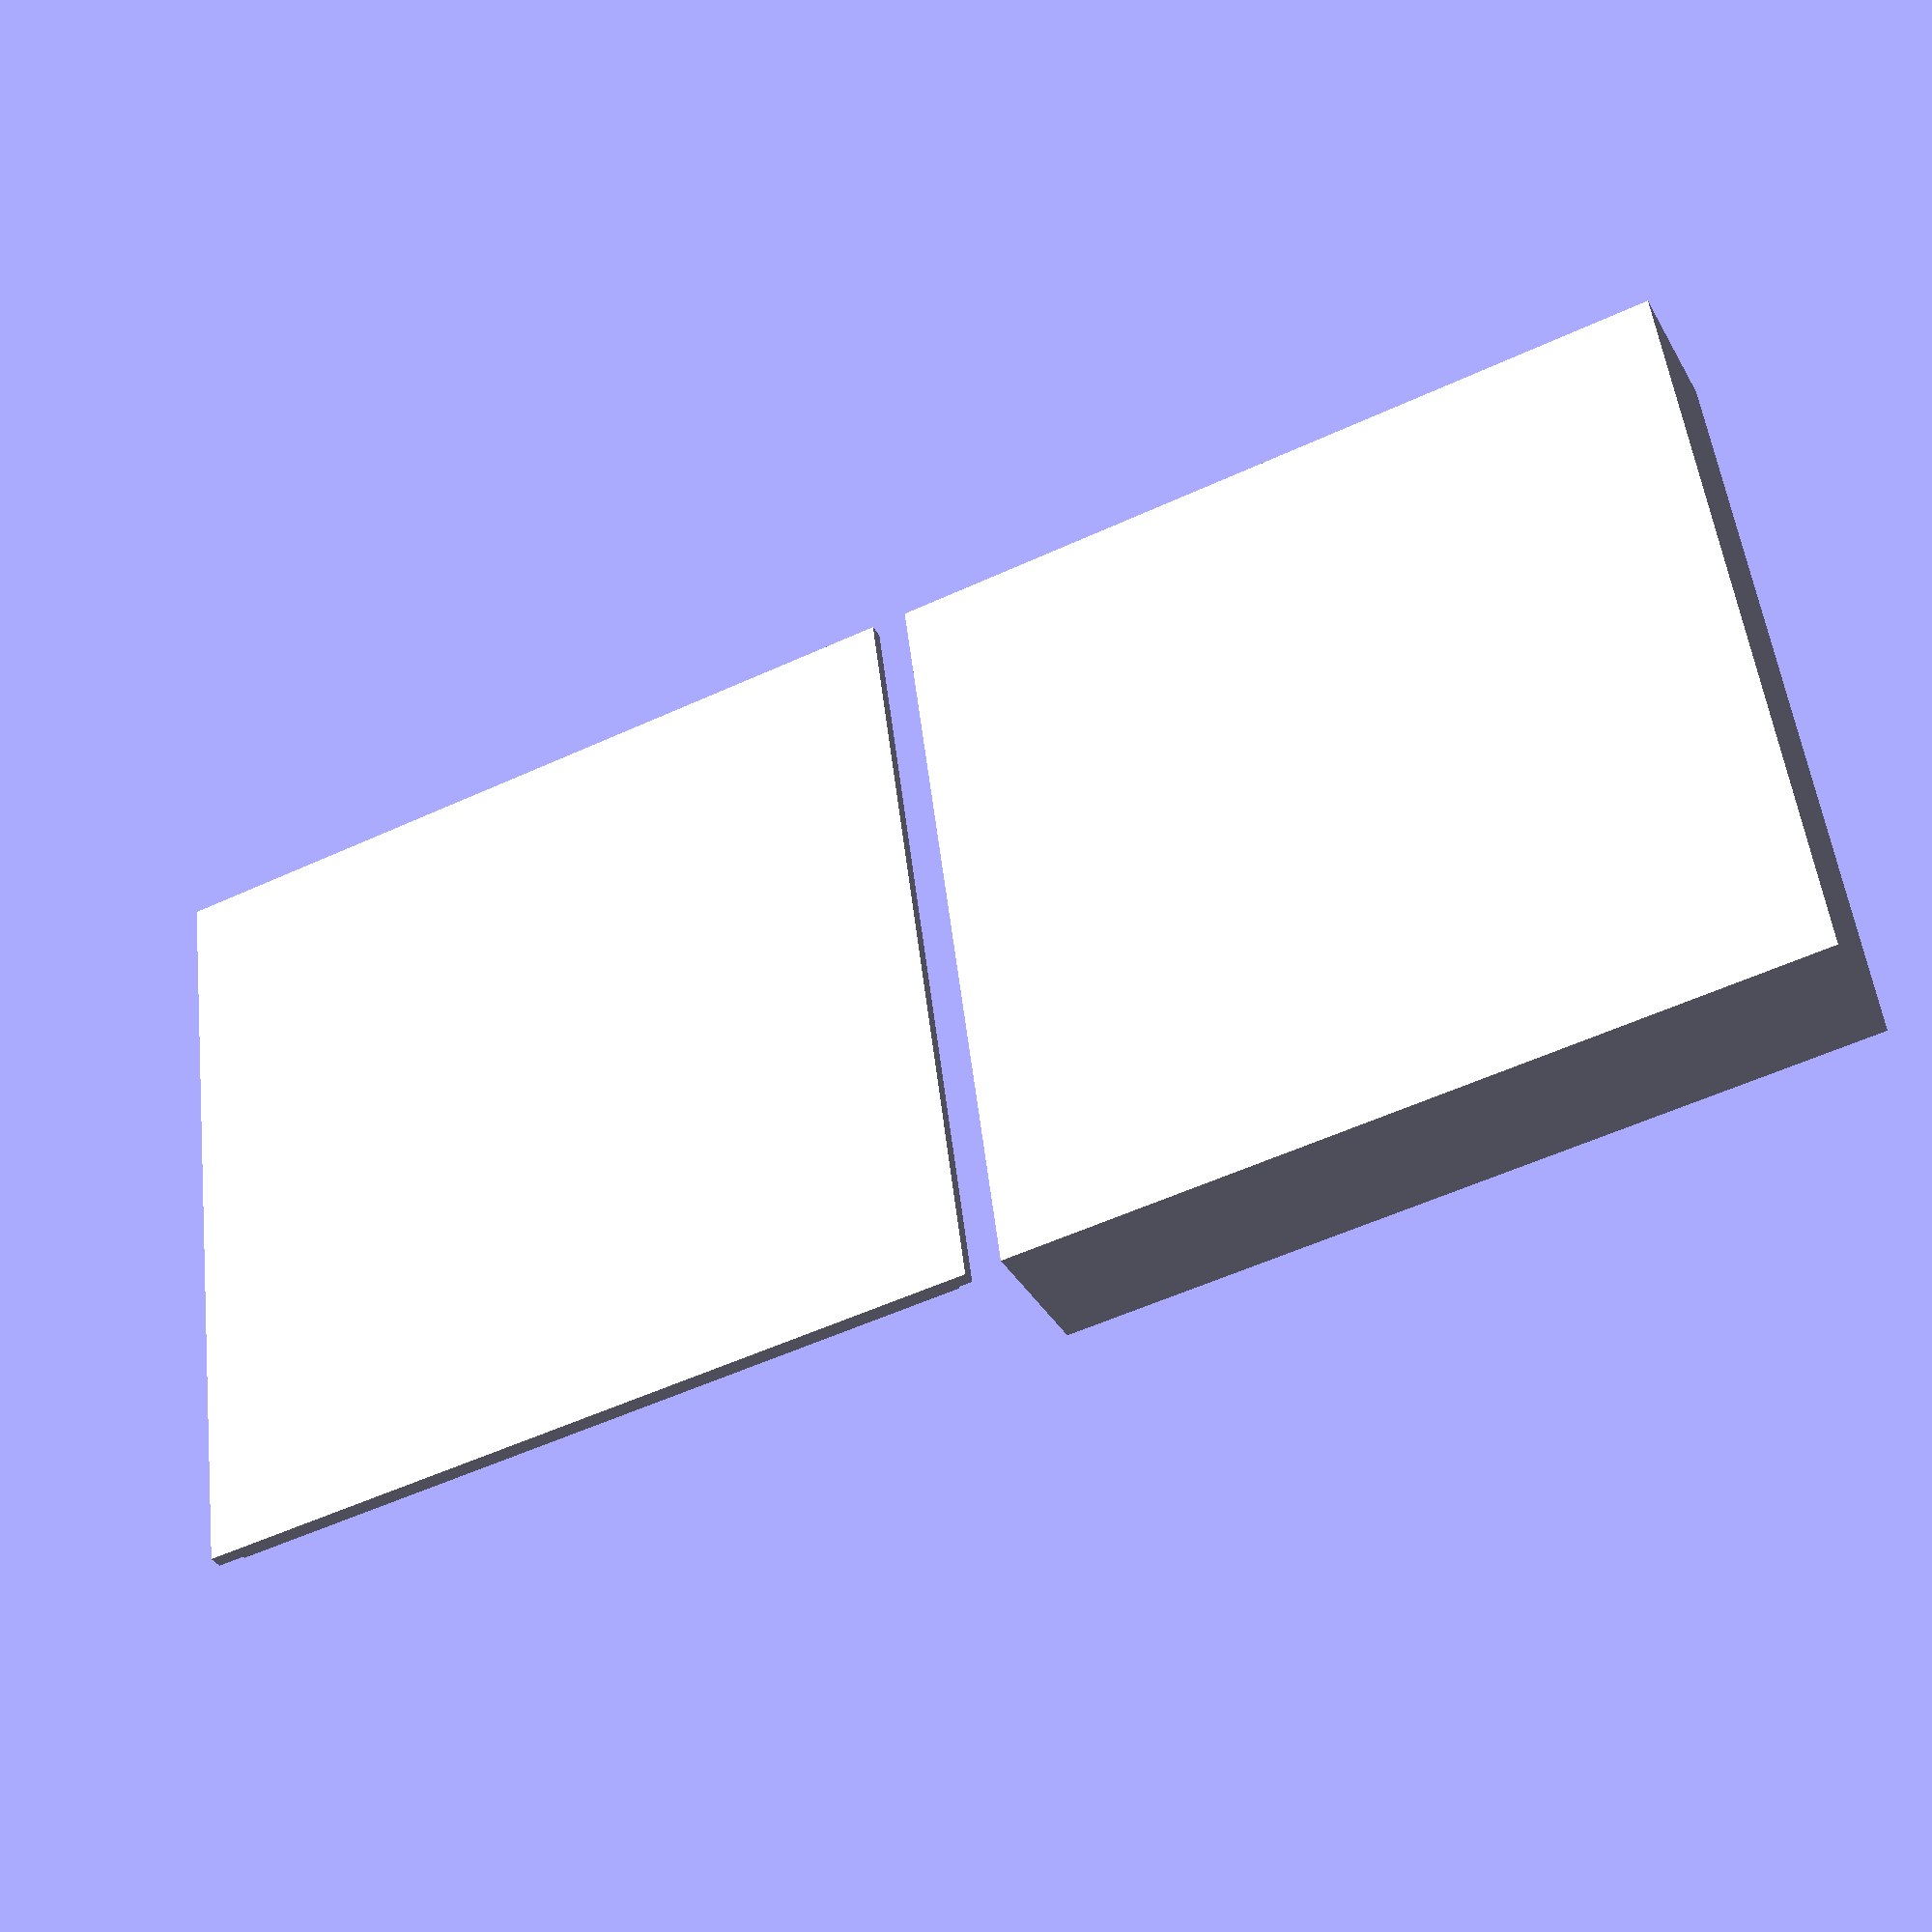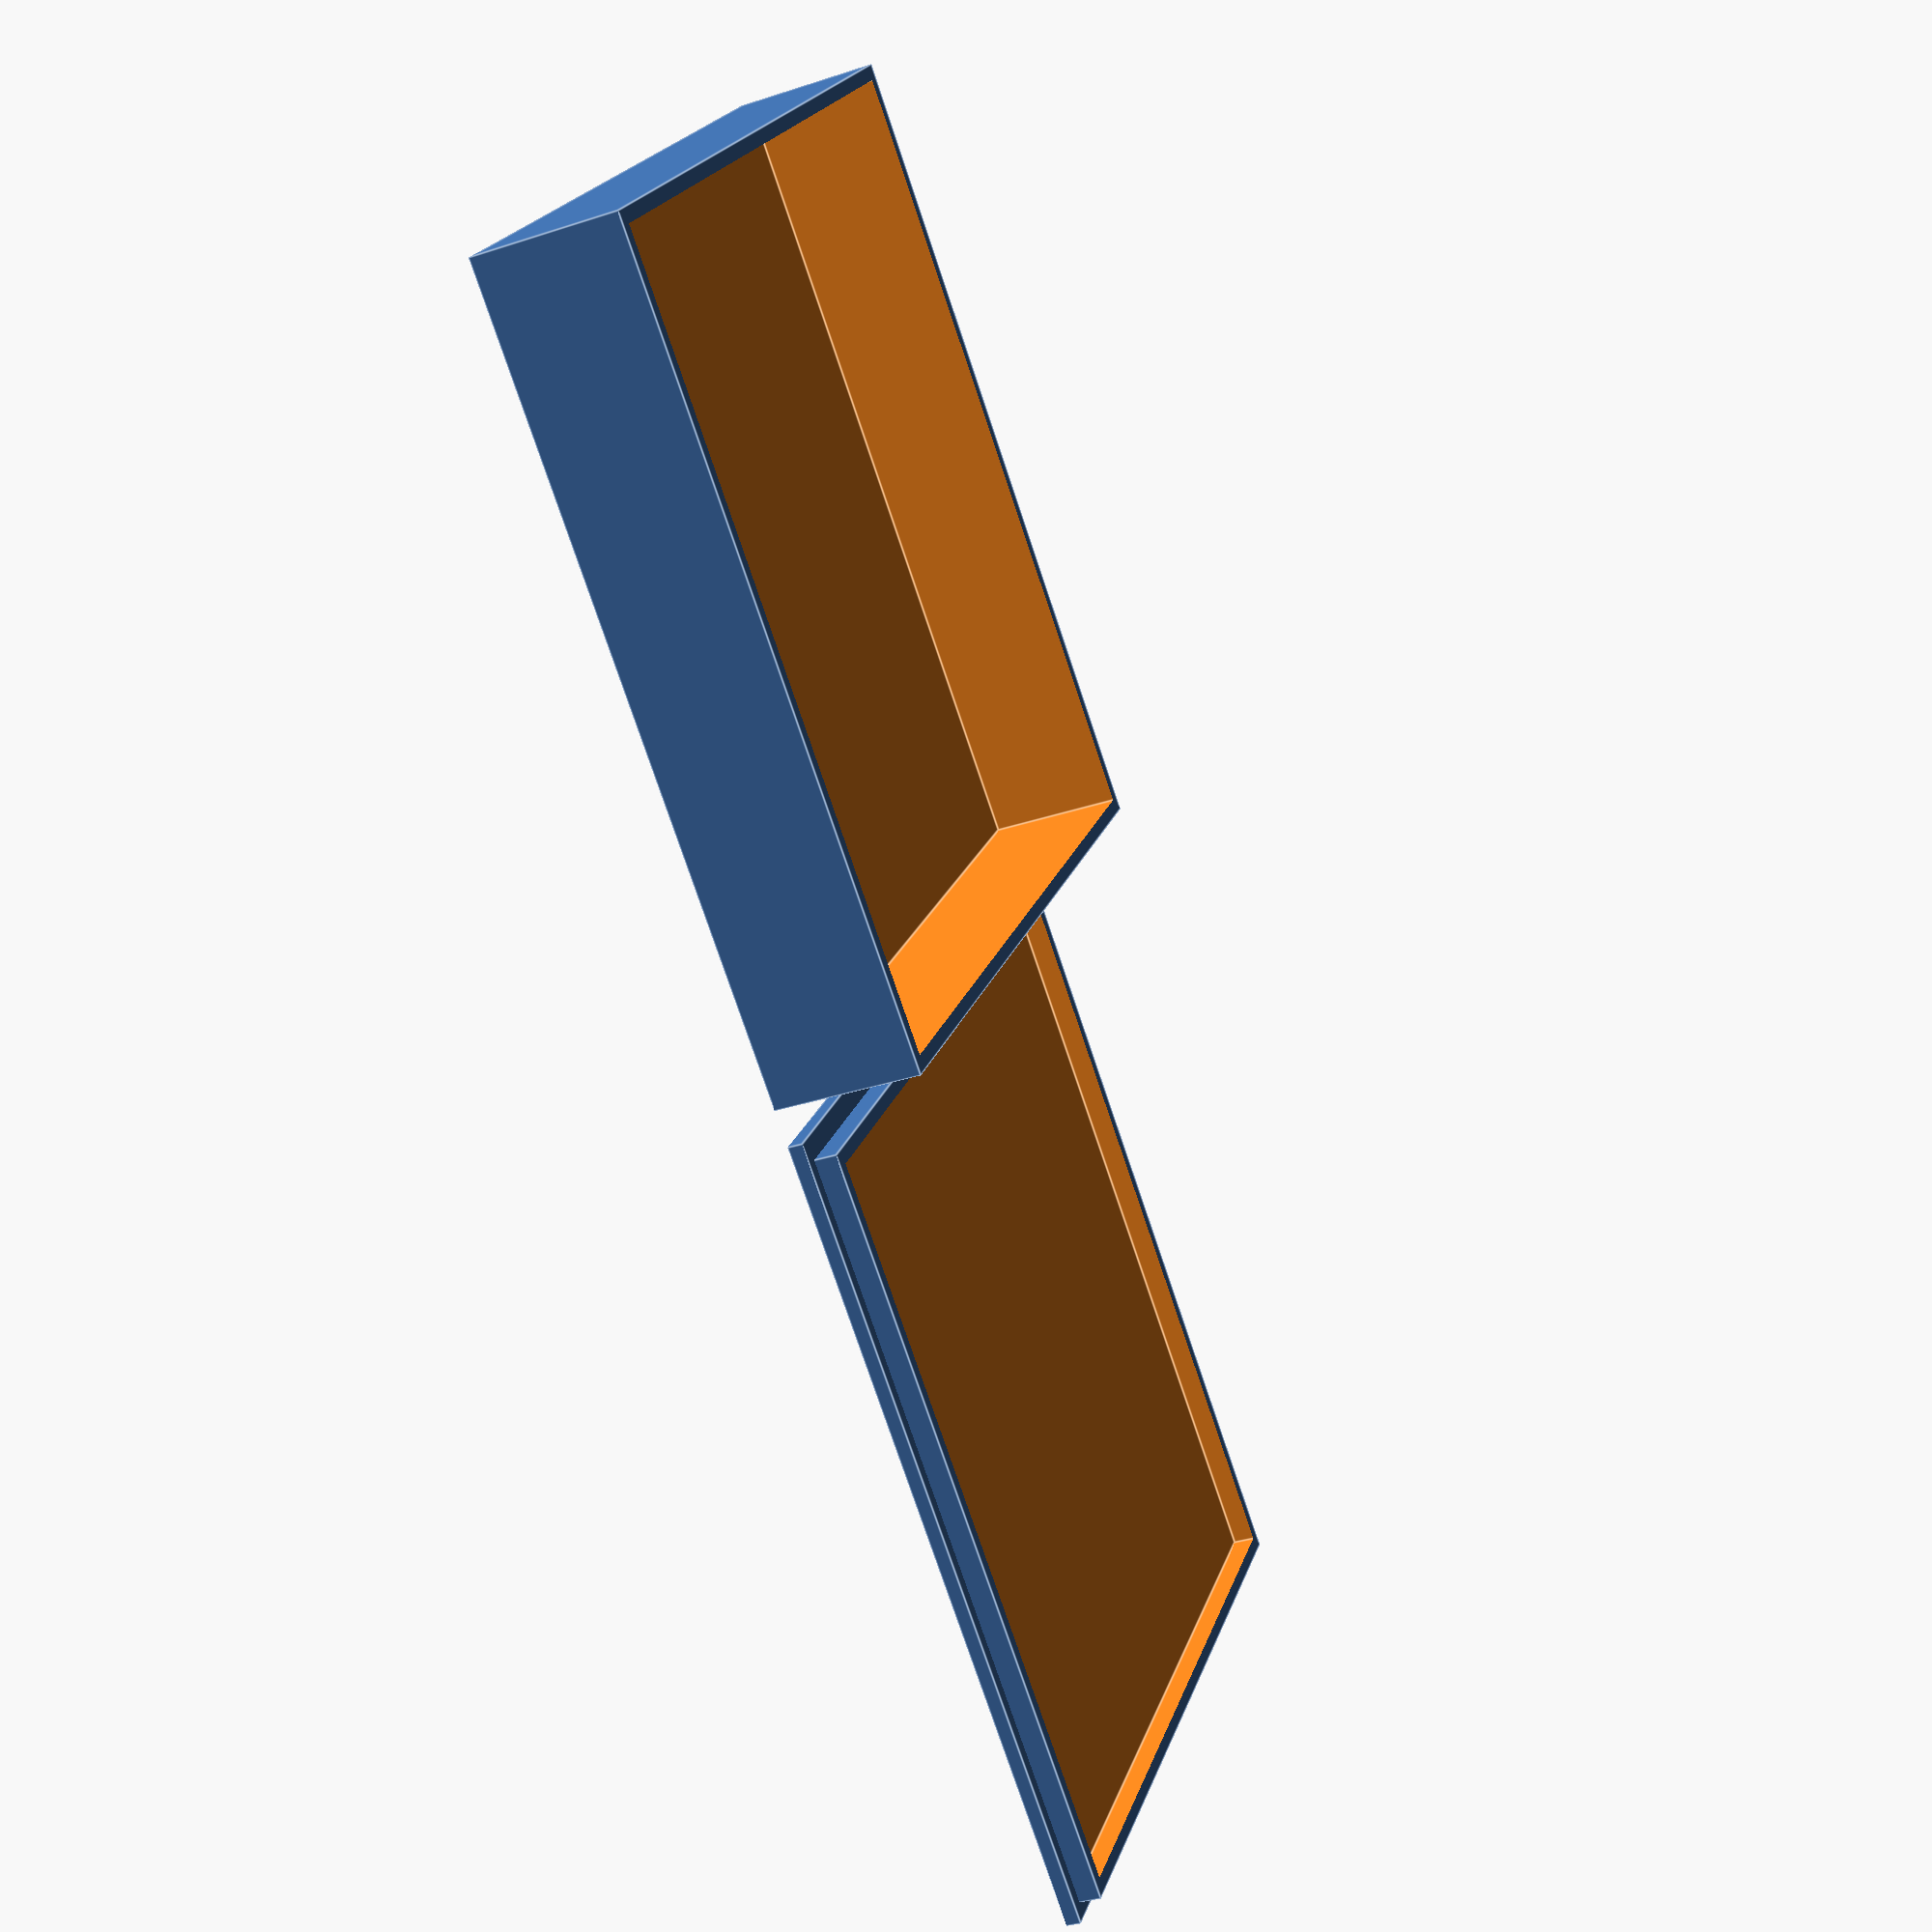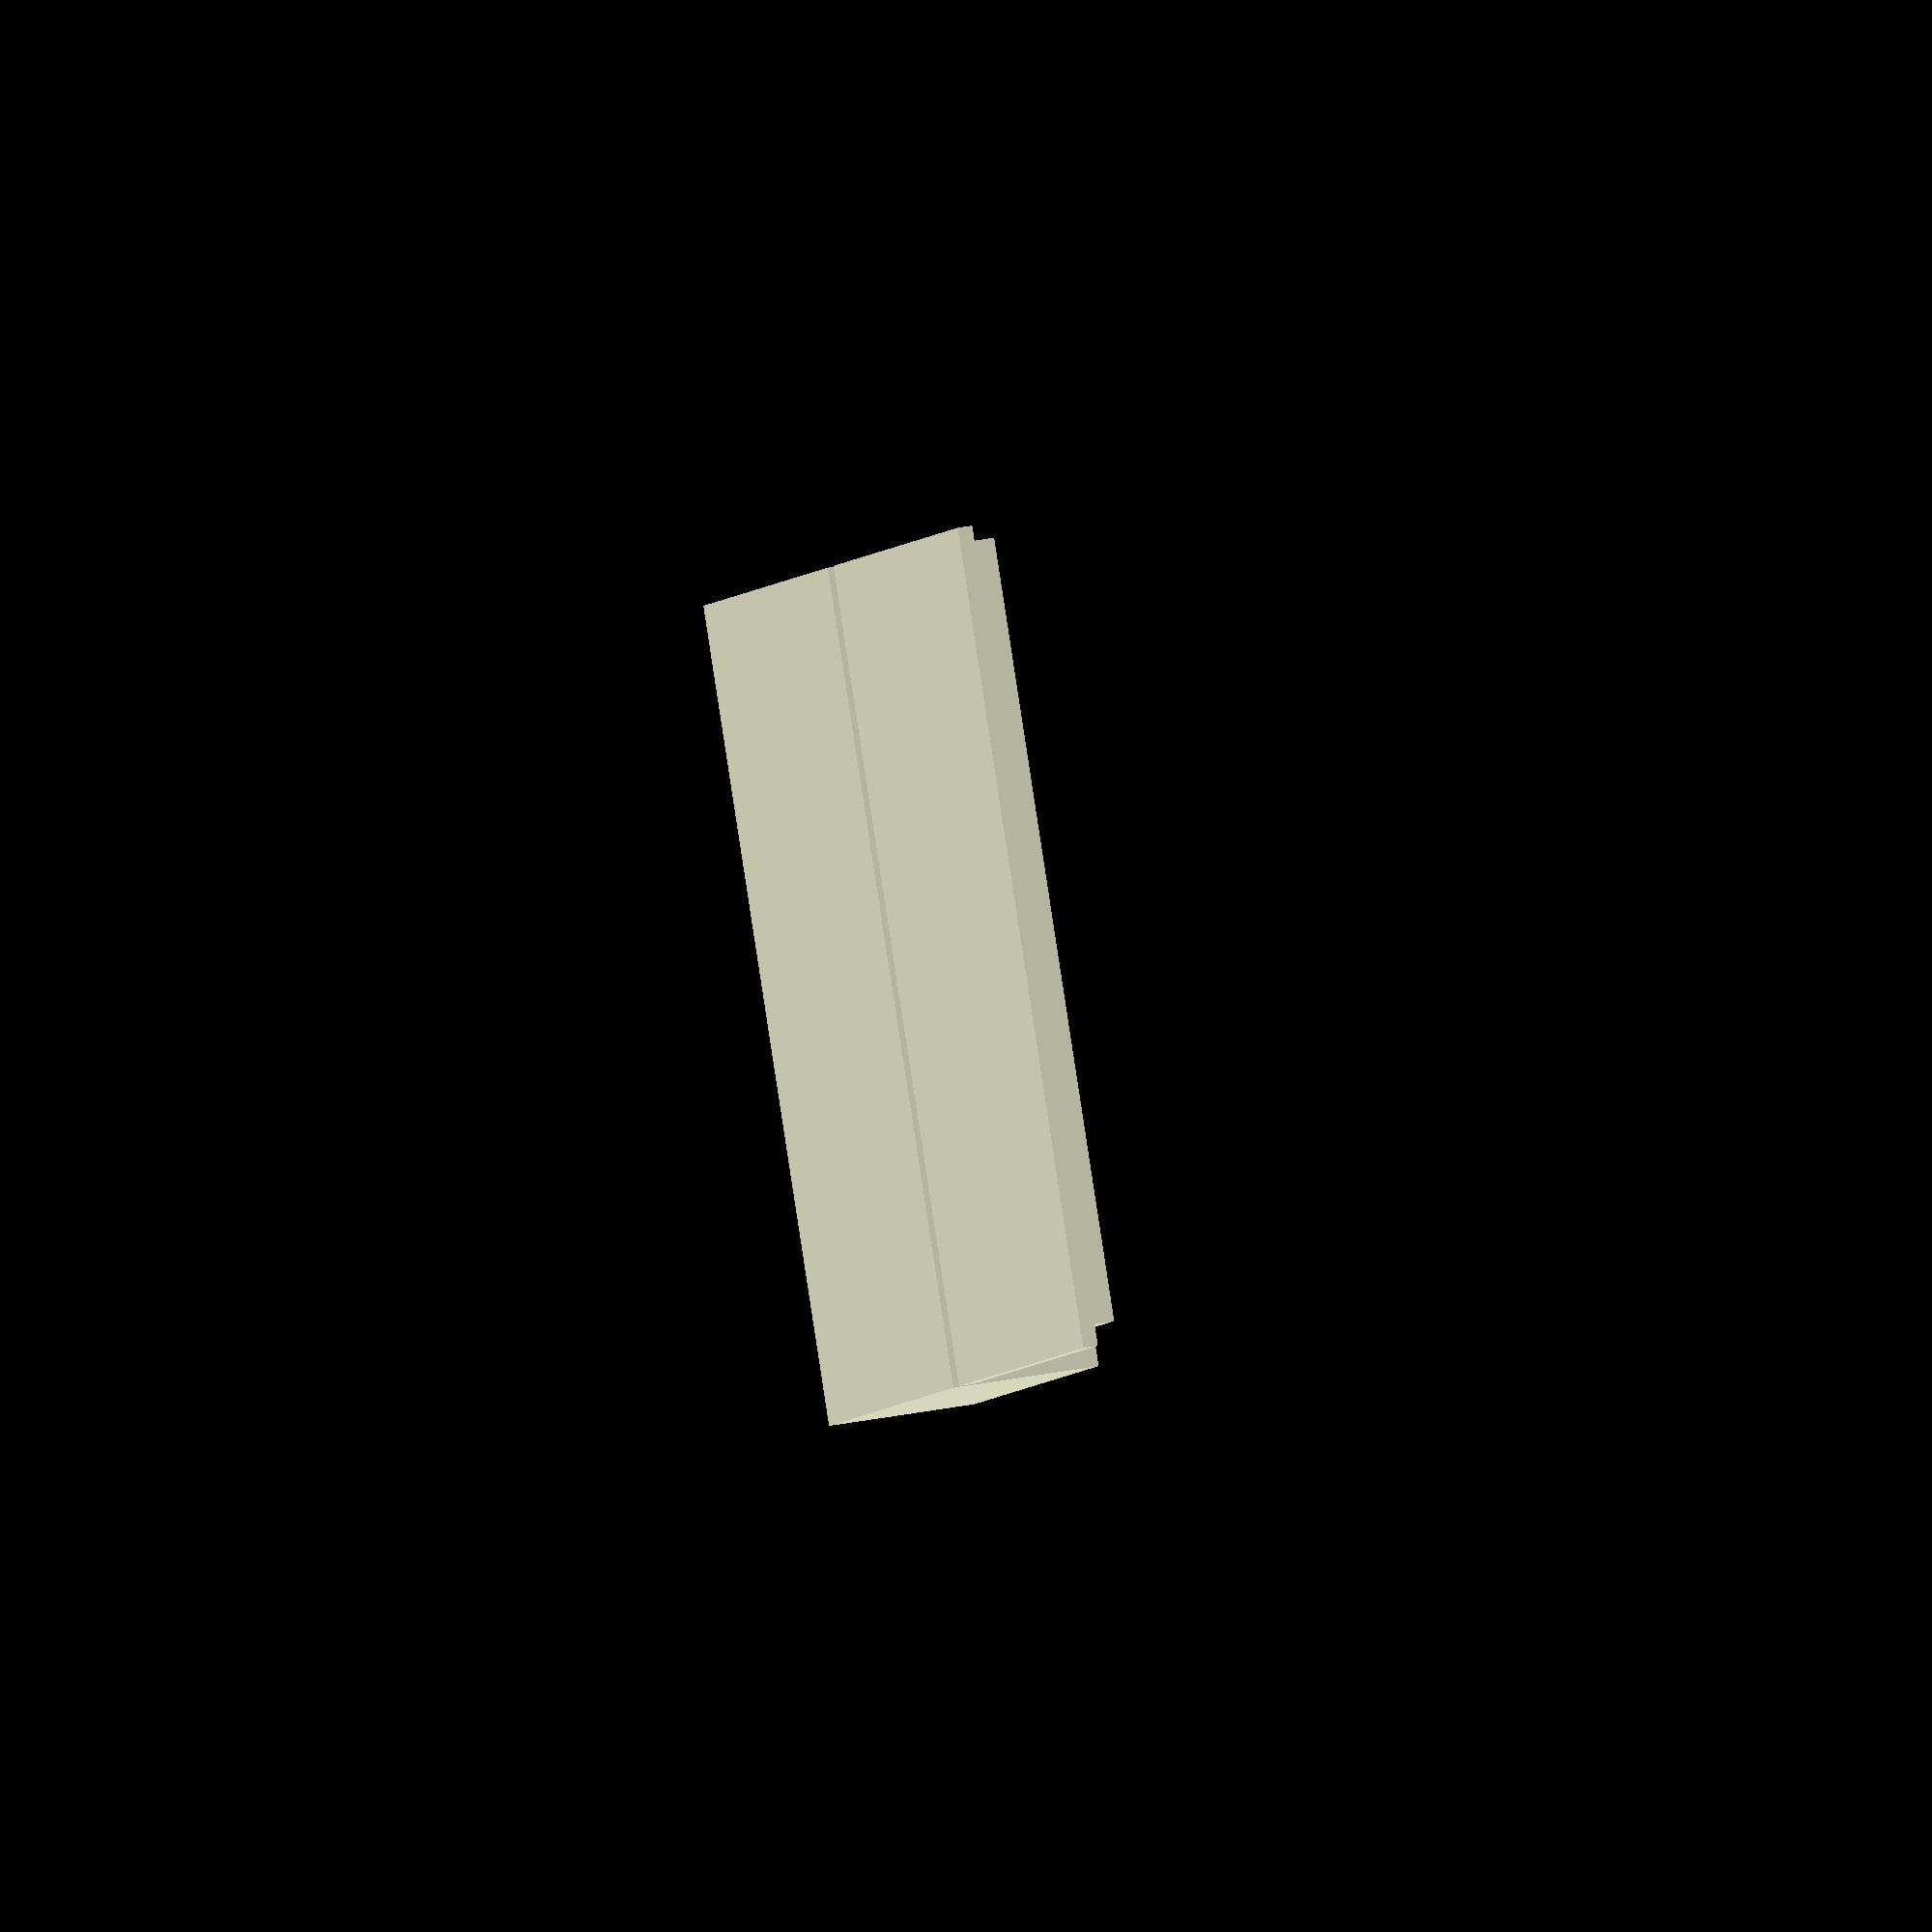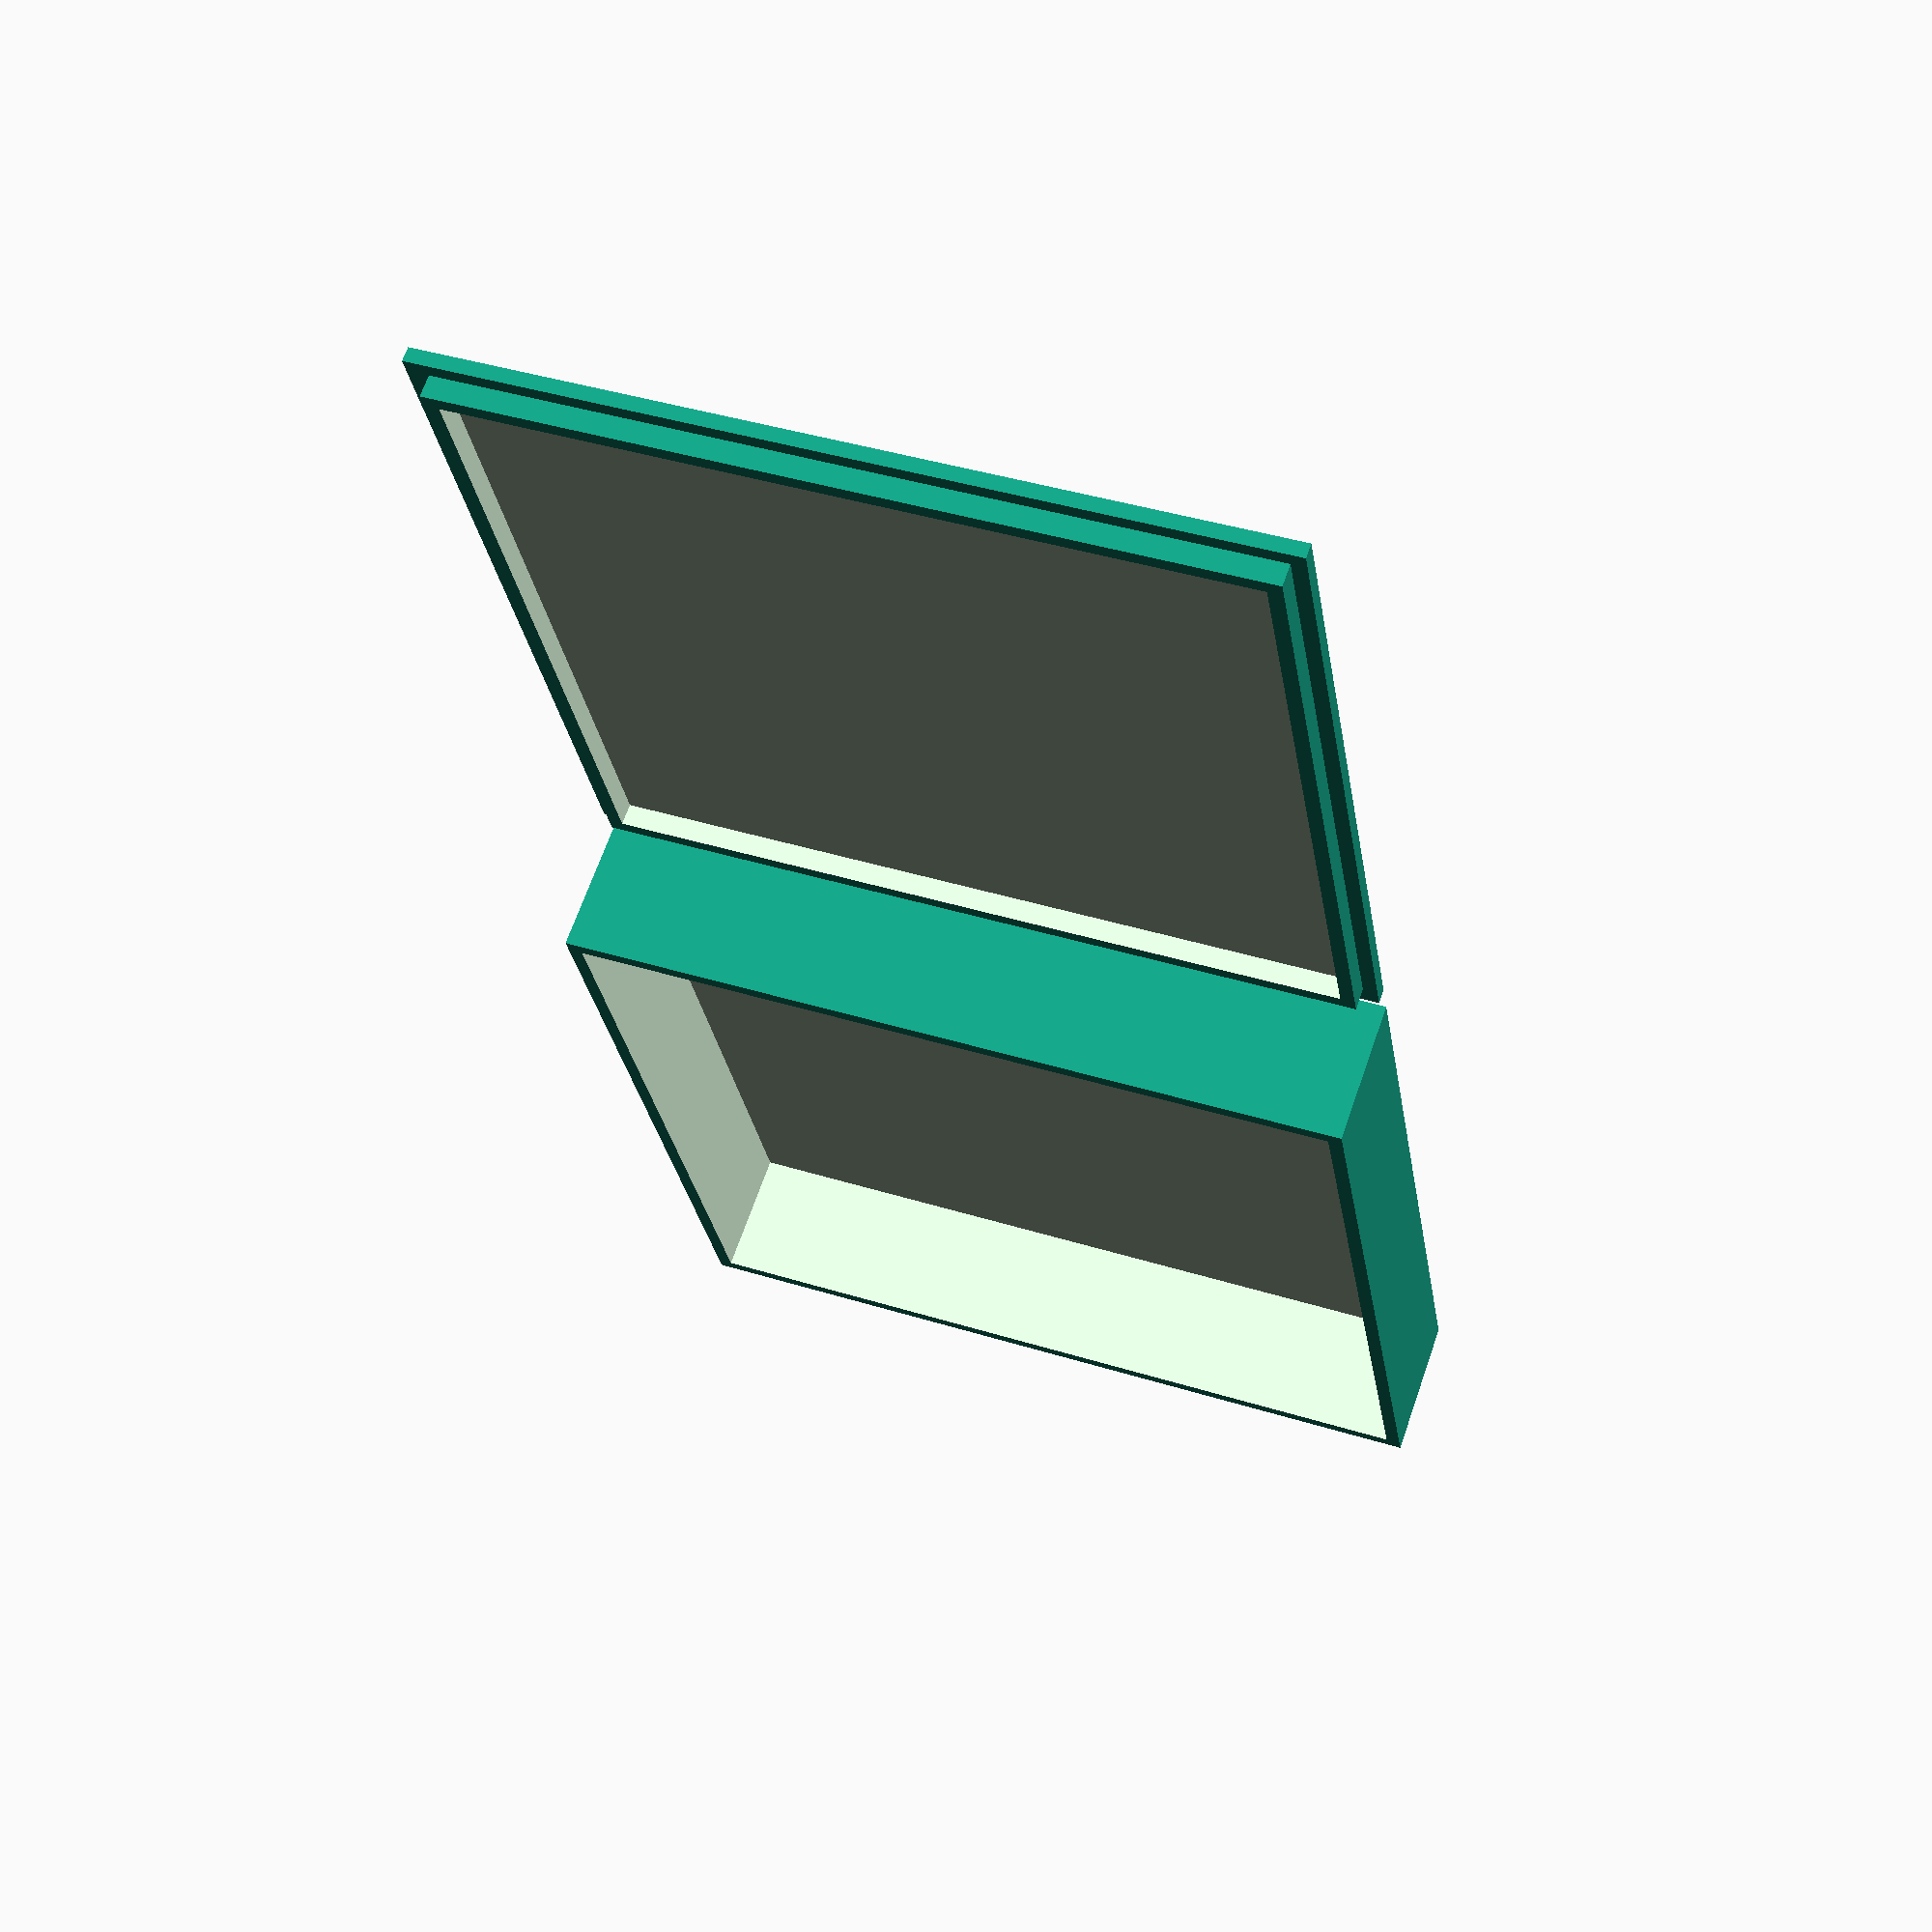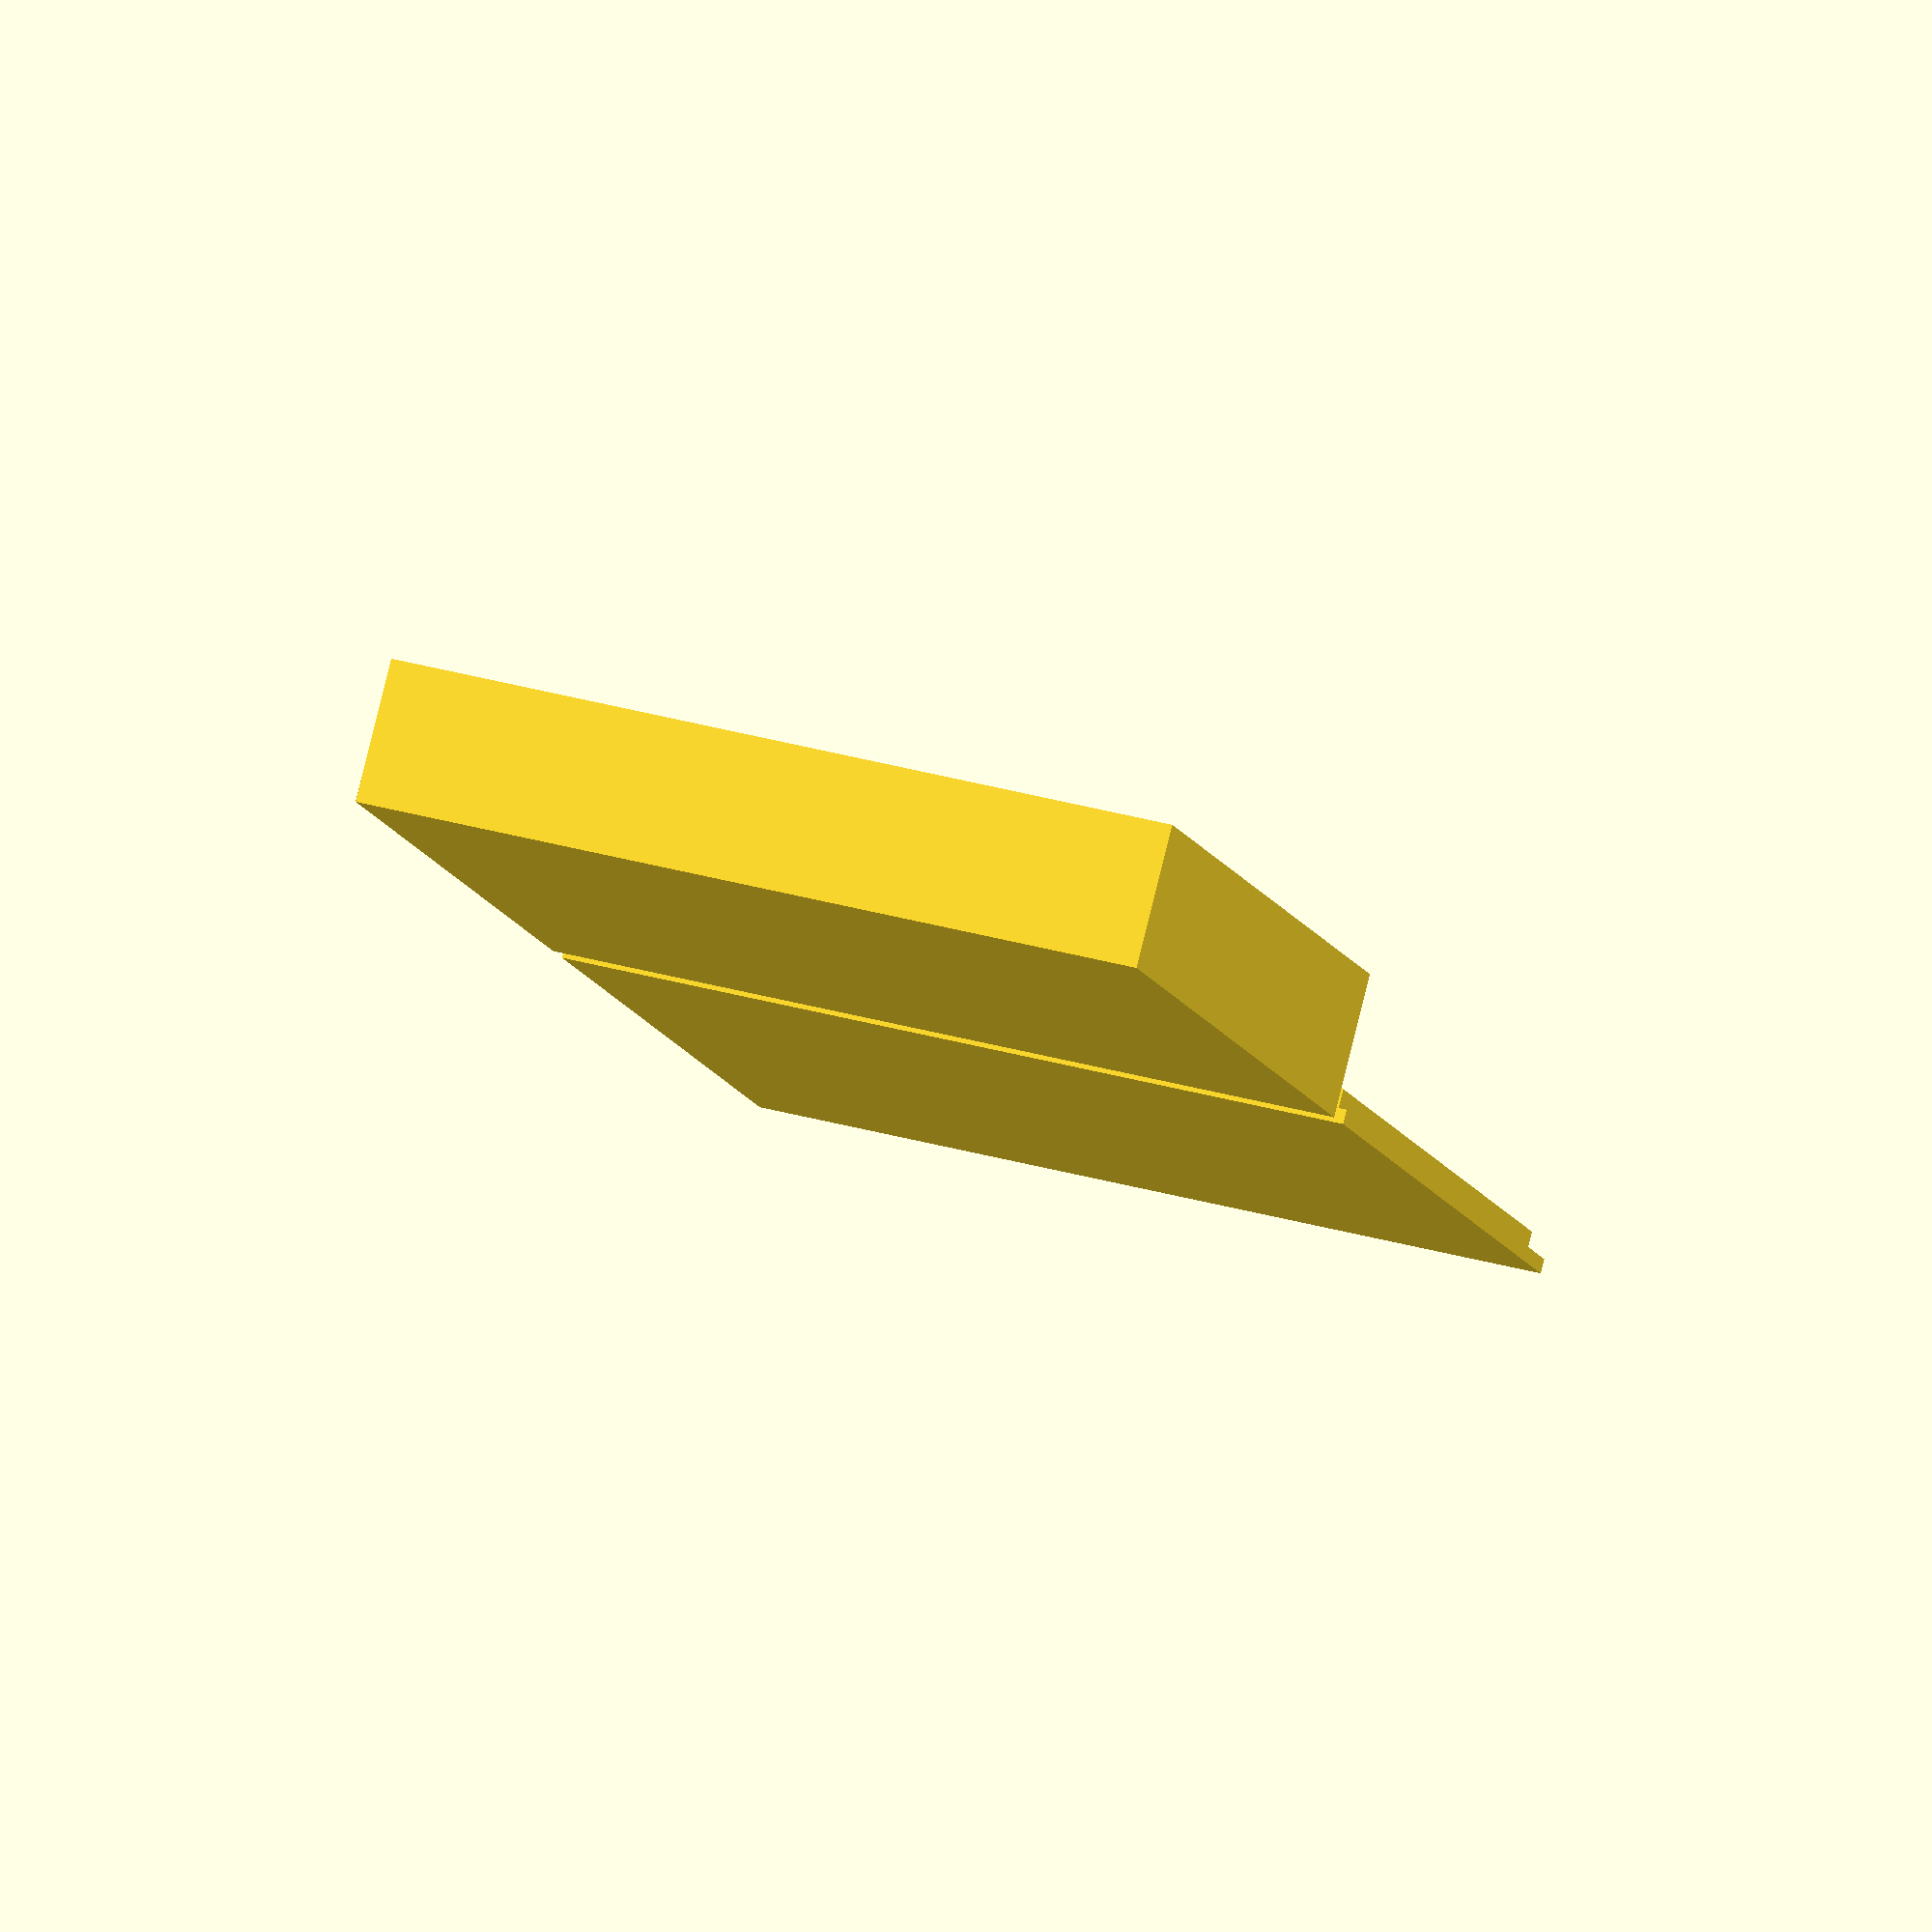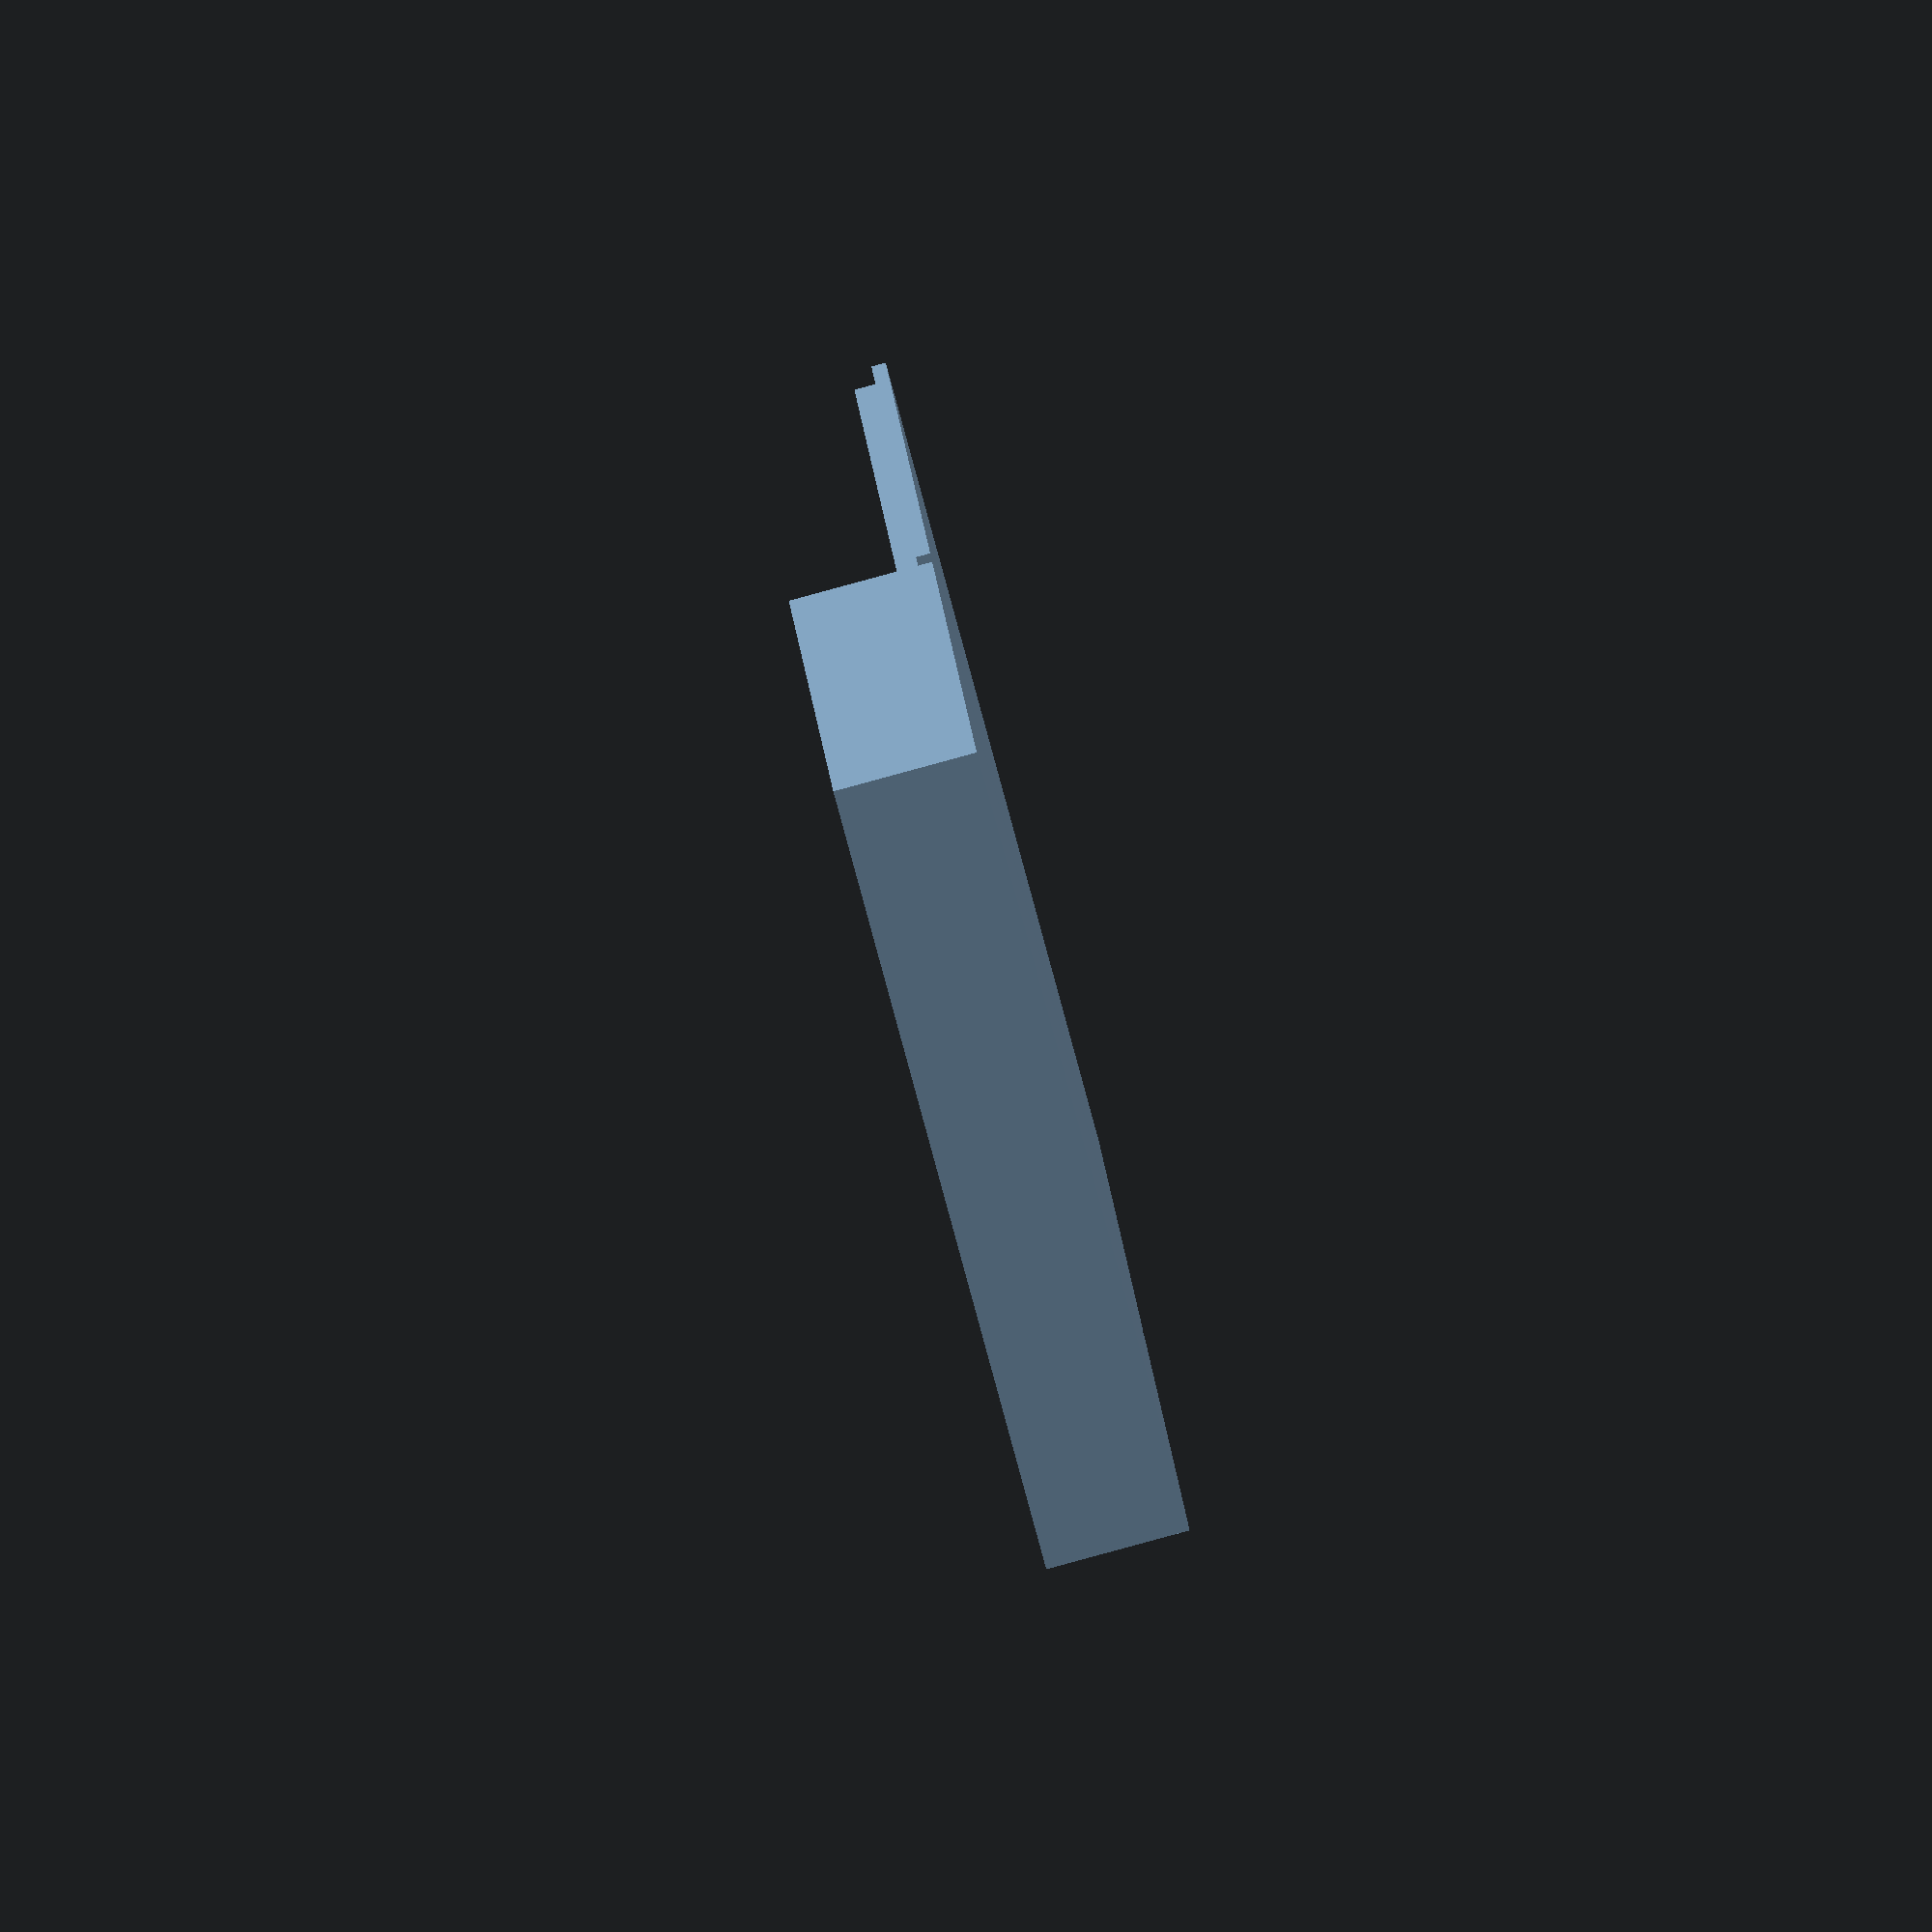
<openscad>
wallSize = 1.2;
overlapSize = 0.6;
sideSize = 67;

boxCoverSideSize = sideSize-(2*wallSize+overlapSize);
echo("Box cover side size ", boxCoverSideSize); 

union(){
    emptyBox(sideSize, sideSize, 12, 1.2);
    translate([0,70,0]) boxCover(sideSize, sideSize, 1.2, overlapSize);
}

module emptyBox(side1, side2, height, wall){
    difference(){
        cube([side1,side2,height]);
        translate([wall,wall,wall]) cube([side1-2*wall,side2-2*wall,height]);
        echo("Empty box size: ", side1-2*wall, " ", side2-2*wall);
    }
}

module boxCover(side1, side2, wall, overlap){
    union(){
        cube([side1, side2, wall]);
        translate([(wall+overlap), (wall+overlap), .01]) emptyBox(side1-(2*wall+overlap), side2-(2*wall+overlap), 3, wall);
    }
}
</openscad>
<views>
elev=215.6 azim=277.4 roll=334.3 proj=p view=solid
elev=214.7 azim=308.2 roll=246.2 proj=p view=edges
elev=136.7 azim=135.3 roll=282.3 proj=o view=solid
elev=294.1 azim=351.0 roll=19.1 proj=p view=wireframe
elev=277.2 azim=194.2 roll=193.9 proj=o view=wireframe
elev=268.1 azim=191.8 roll=74.8 proj=o view=solid
</views>
